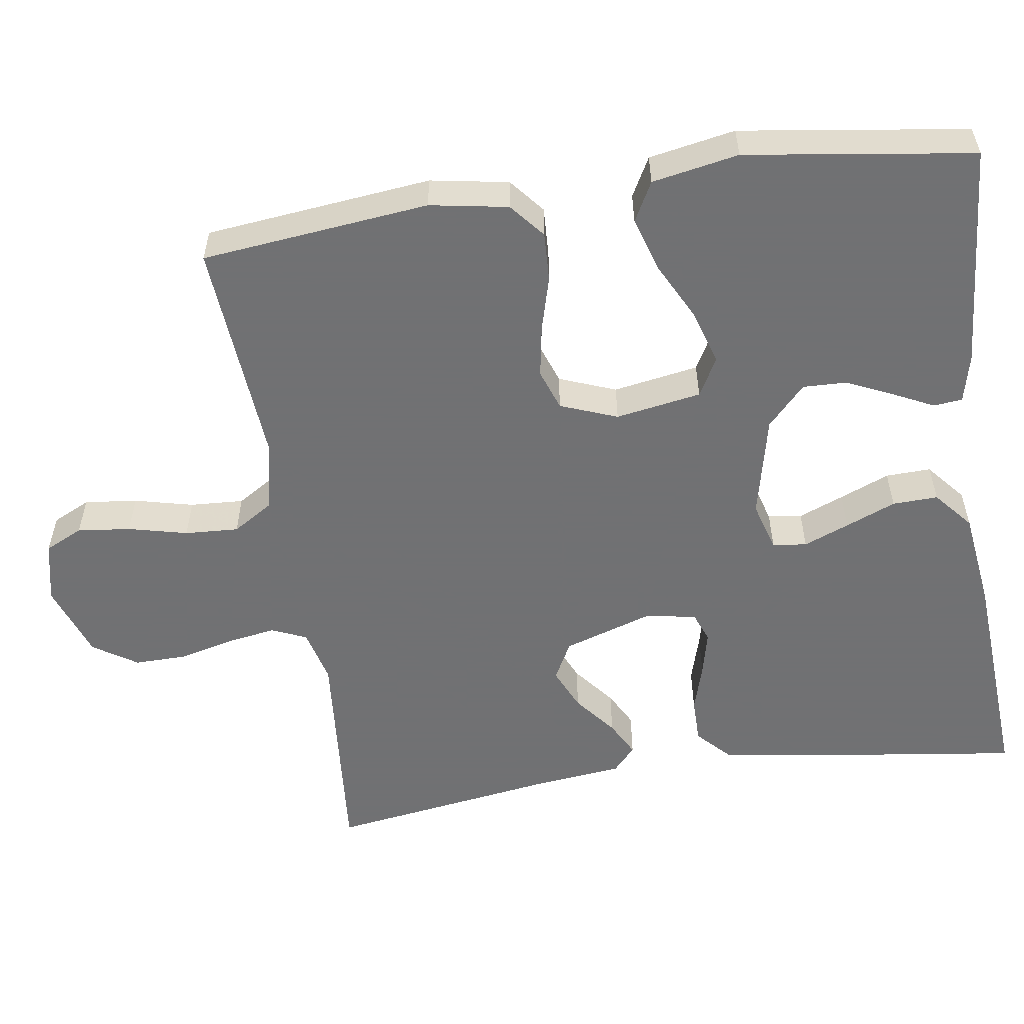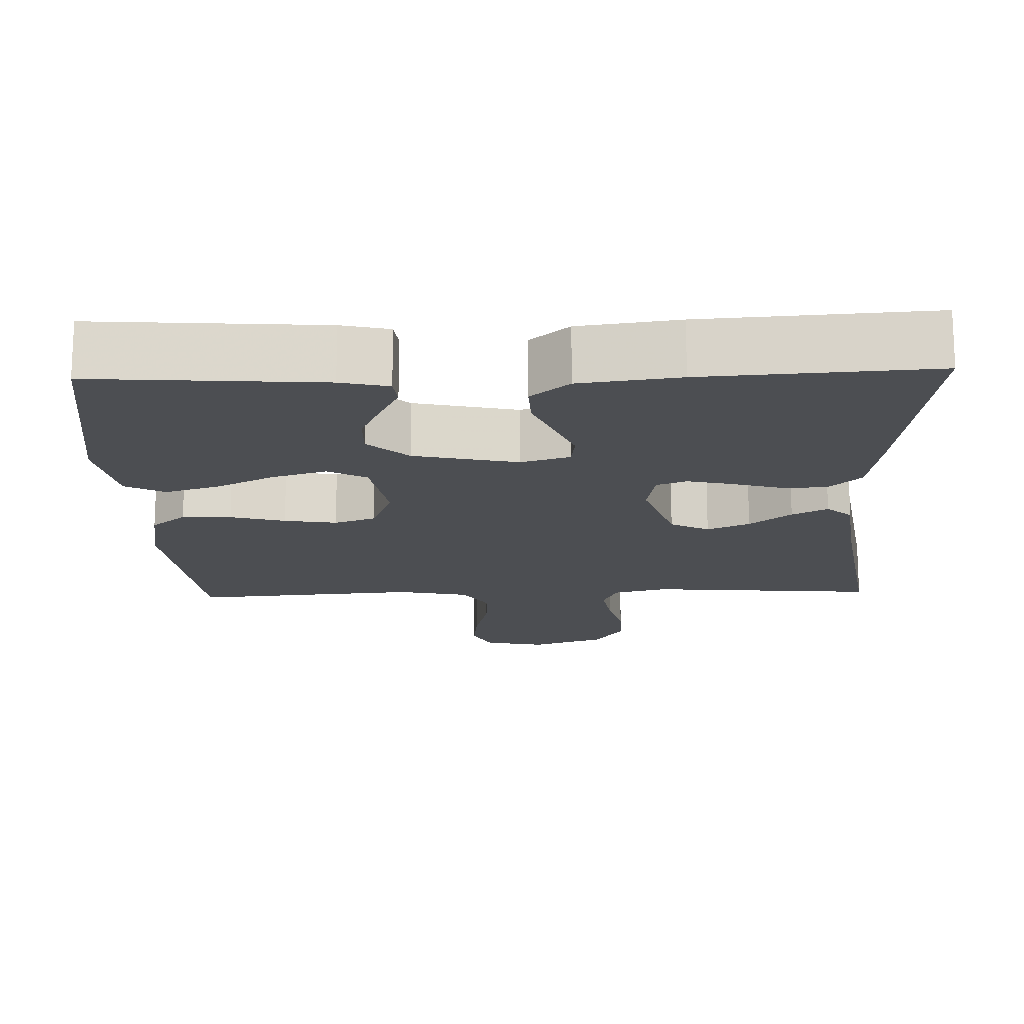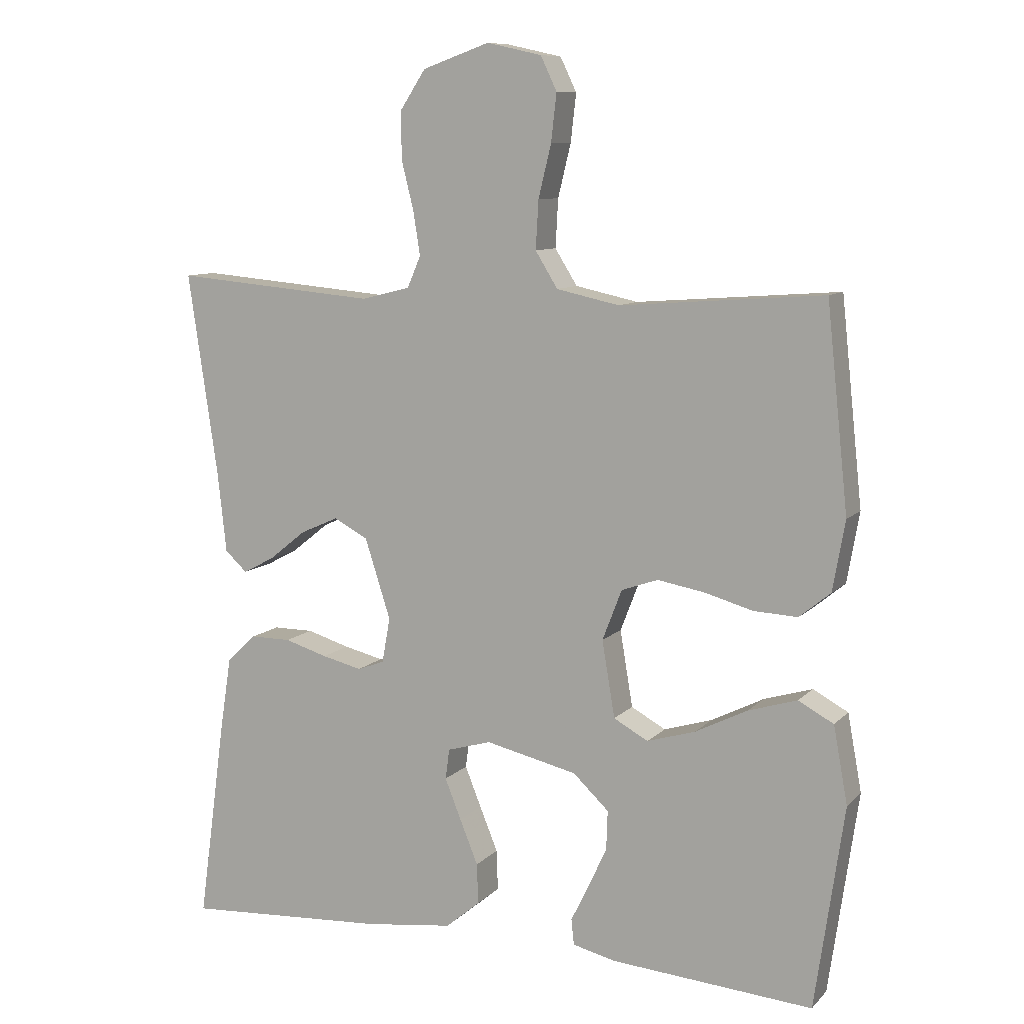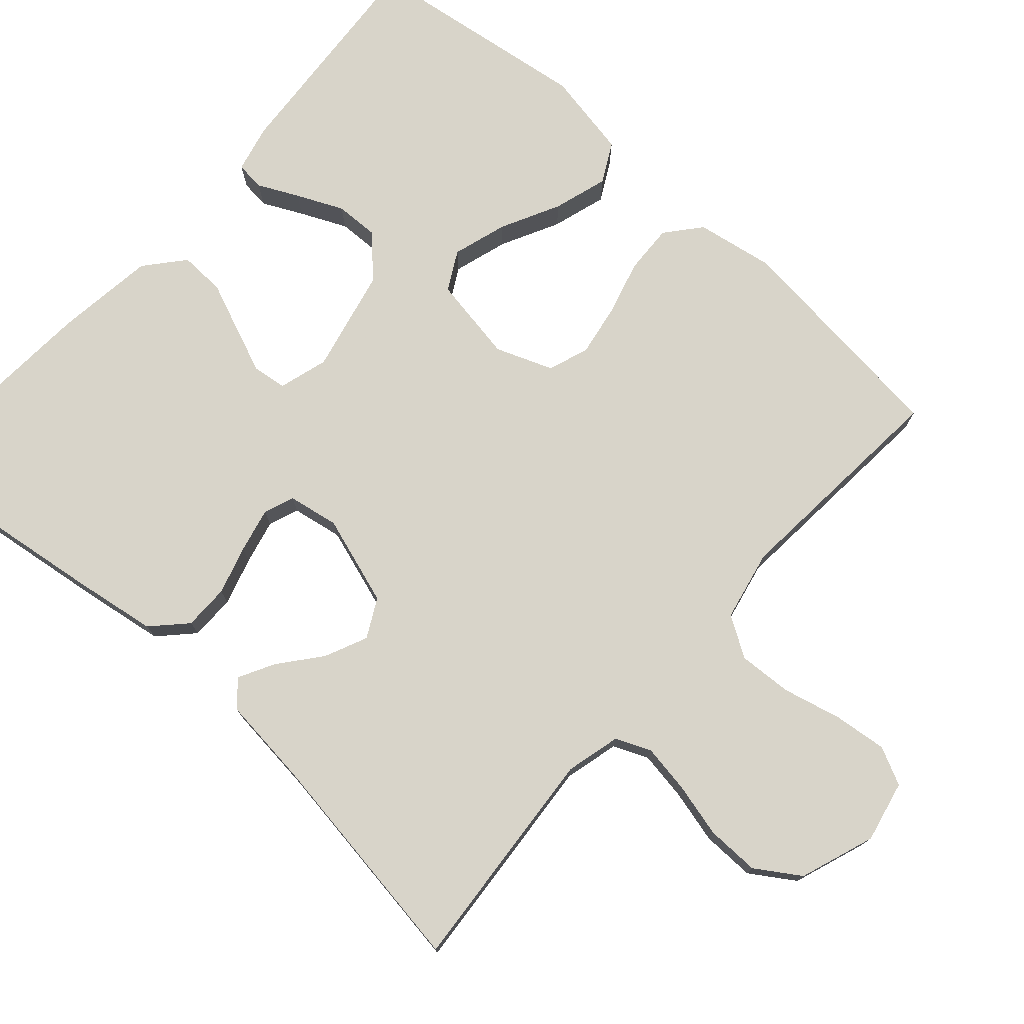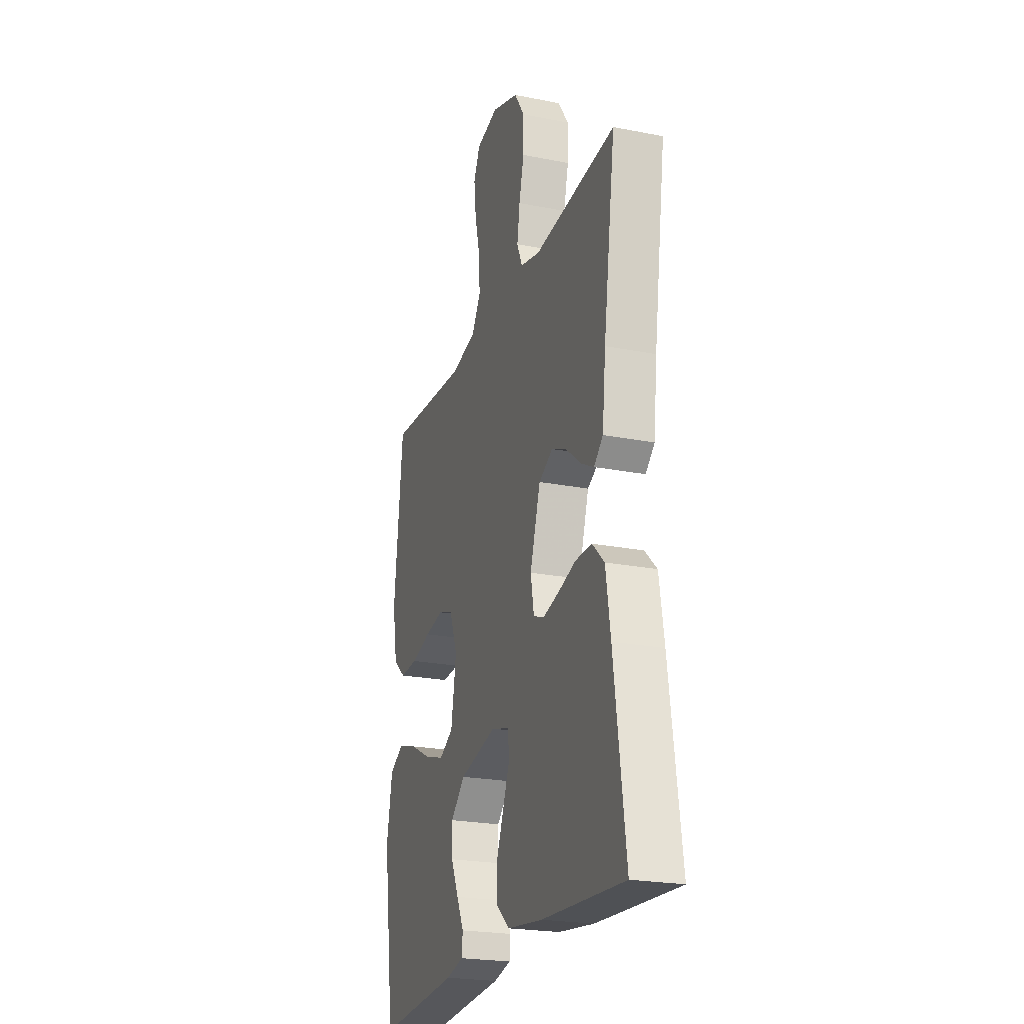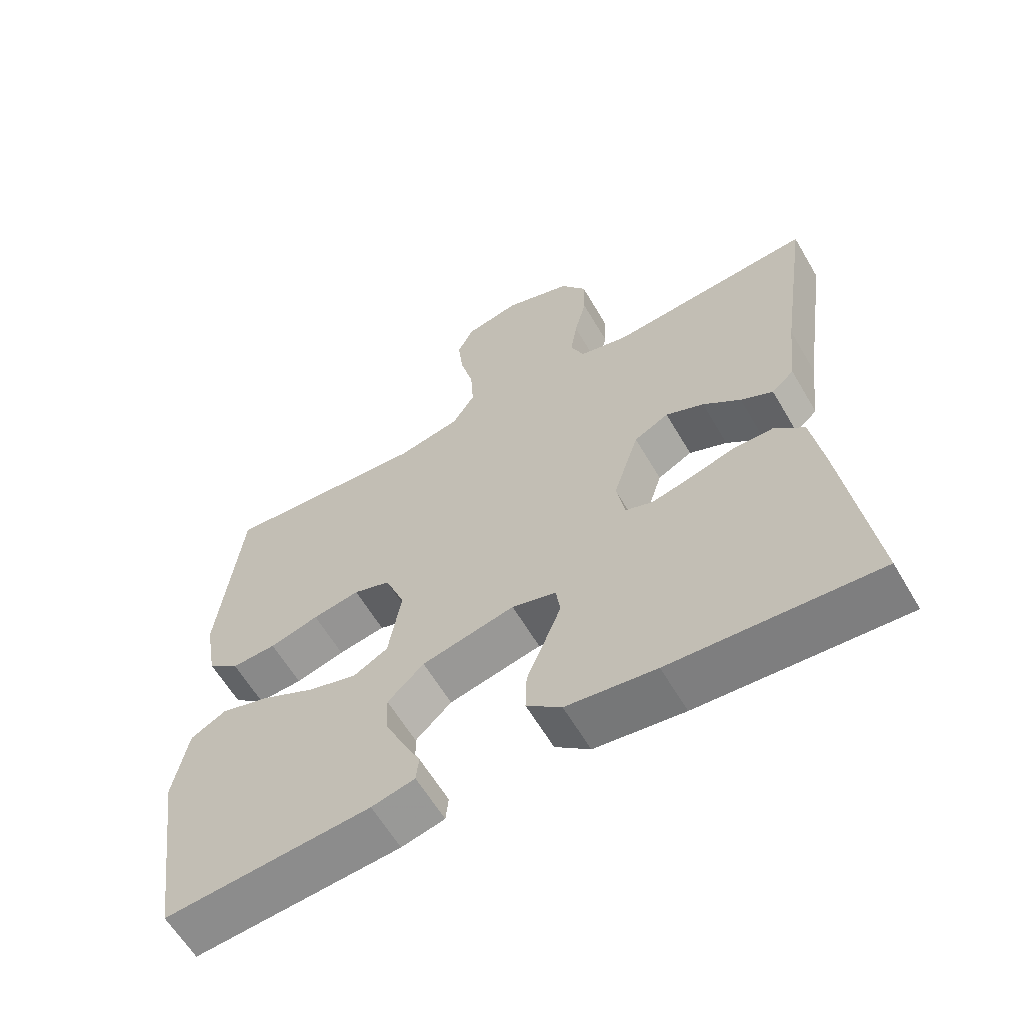
<metadata>
{"format":"obj","ext":"obj","renderer":"f3d","projection":"perspective","resolution":1024,"background":"white","views":[{"elev":-55.3,"azim":98.6,"up":"+Y"},{"elev":-16.5,"azim":-178.0,"up":"+Y"},{"elev":9.6,"azim":24.4,"up":"+Z"},{"elev":75.7,"azim":-48.1,"up":"+Y"},{"elev":-23.1,"azim":-108.5,"up":"+Z"},{"elev":-61.7,"azim":-149.6,"up":"+Z"}]}
</metadata>
<code>
v 0.5 0.07 0.5
v 0.532 0.07 0.2
v 0.514 0.07 0.097
v 0.468 0.07 0.059
v 0.403 0.07 0.062
v 0.331 0.07 0.082
v 0.262 0.07 0.094
v 0.208 0.07 0.075
v 0.179 0.07 0
v 0.198 0.07 -0.113
v 0.249 0.07 -0.141
v 0.321 0.07 -0.119
v 0.398 0.07 -0.08
v 0.47 0.07 -0.058
v 0.522 0.07 -0.086
v 0.543 0.07 -0.2
v 0.5 0.07 -0.5
v 0.2 0.07 -0.477
v 0.137 0.07 -0.462
v 0.133 0.07 -0.424
v 0.159 0.07 -0.371
v 0.187 0.07 -0.31
v 0.189 0.07 -0.252
v 0.136 0.07 -0.202
v 0 0.07 -0.171
v -0.065 0.07 -0.19
v -0.071 0.07 -0.235
v -0.047 0.07 -0.295
v -0.02 0.07 -0.361
v -0.018 0.07 -0.421
v -0.069 0.07 -0.464
v -0.2 0.07 -0.481
v -0.5 0.07 -0.5
v -0.459 0.07 -0.2
v -0.442 0.07 -0.091
v -0.398 0.07 -0.049
v -0.338 0.07 -0.049
v -0.274 0.07 -0.068
v -0.215 0.07 -0.082
v -0.175 0.07 -0.067
v -0.163 0.07 0
v -0.201 0.07 0.118
v -0.252 0.07 0.145
v -0.308 0.07 0.12
v -0.363 0.07 0.076
v -0.41 0.07 0.051
v -0.443 0.07 0.081
v -0.456 0.07 0.2
v -0.5 0.07 0.5
v -0.2 0.07 0.474
v -0.128 0.07 0.492
v -0.108 0.07 0.538
v -0.118 0.07 0.602
v -0.136 0.07 0.674
v -0.137 0.07 0.744
v -0.099 0.07 0.802
v 0 0.07 0.837
v 0.081 0.07 0.819
v 0.105 0.07 0.769
v 0.097 0.07 0.699
v 0.078 0.07 0.621
v 0.074 0.07 0.55
v 0.107 0.07 0.497
v 0.2 0.07 0.477
v 0.5 0 0.5
v 0.532 0 0.2
v 0.514 0 0.097
v 0.468 0 0.059
v 0.403 0 0.062
v 0.331 0 0.082
v 0.262 0 0.094
v 0.208 0 0.075
v 0.179 0 0
v 0.198 0 -0.113
v 0.249 0 -0.141
v 0.321 0 -0.119
v 0.398 0 -0.08
v 0.47 0 -0.058
v 0.522 0 -0.086
v 0.543 0 -0.2
v 0.5 0 -0.5
v 0.2 0 -0.477
v 0.137 0 -0.462
v 0.133 0 -0.424
v 0.159 0 -0.371
v 0.187 0 -0.31
v 0.189 0 -0.252
v 0.136 0 -0.202
v 0 0 -0.171
v -0.065 0 -0.19
v -0.071 0 -0.235
v -0.047 0 -0.295
v -0.02 0 -0.361
v -0.018 0 -0.421
v -0.069 0 -0.464
v -0.2 0 -0.481
v -0.5 0 -0.5
v -0.459 0 -0.2
v -0.442 0 -0.091
v -0.398 0 -0.049
v -0.338 0 -0.049
v -0.274 0 -0.068
v -0.215 0 -0.082
v -0.175 0 -0.067
v -0.163 0 0
v -0.201 0 0.118
v -0.252 0 0.145
v -0.308 0 0.12
v -0.363 0 0.076
v -0.41 0 0.051
v -0.443 0 0.081
v -0.456 0 0.2
v -0.5 0 0.5
v -0.2 0 0.474
v -0.128 0 0.492
v -0.108 0 0.538
v -0.118 0 0.602
v -0.136 0 0.674
v -0.137 0 0.744
v -0.099 0 0.802
v 0 0 0.837
v 0.081 0 0.819
v 0.105 0 0.769
v 0.097 0 0.699
v 0.078 0 0.621
v 0.074 0 0.55
v 0.107 0 0.497
v 0.2 0 0.477
f 59 60 61
f 58 59 61
f 57 58 61
f 56 57 61
f 55 56 61
f 54 55 61
f 53 54 61
f 52 53 61 62
f 51 52 62 63
f 48 49 50
f 50 51 63
f 48 50 63
f 47 48 63
f 46 47 63
f 45 46 63
f 44 45 63
f 36 37 38
f 35 36 38
f 34 35 38
f 33 34 38
f 32 33 38
f 31 32 38
f 30 31 38
f 29 30 38
f 28 29 38
f 27 28 38 39
f 26 27 39 40
f 19 20 21
f 18 19 21
f 17 18 21
f 16 17 21
f 15 16 21
f 14 15 21
f 13 14 21
f 12 13 21
f 12 21 22
f 11 12 22 23
f 4 5 6
f 3 4 6
f 2 3 6
f 1 2 6
f 64 1 6
f 64 6 7
f 43 44 63 64
f 64 7 8
f 43 64 8
f 42 43 8
f 41 42 8 9
f 41 9 10
f 40 41 10
f 26 40 10
f 25 26 10
f 24 25 10 11
f 11 23 24
f 125 124 123
f 125 123 122
f 125 122 121
f 125 121 120
f 125 120 119
f 125 119 118
f 125 118 117
f 126 125 117 116
f 127 126 116 115
f 114 113 112
f 127 115 114
f 127 114 112
f 127 112 111
f 127 111 110
f 127 110 109
f 127 109 108
f 102 101 100
f 102 100 99
f 102 99 98
f 102 98 97
f 102 97 96
f 102 96 95
f 102 95 94
f 102 94 93
f 102 93 92
f 103 102 92 91
f 104 103 91 90
f 85 84 83
f 85 83 82
f 85 82 81
f 85 81 80
f 85 80 79
f 85 79 78
f 85 78 77
f 85 77 76
f 86 85 76
f 87 86 76 75
f 70 69 68
f 70 68 67
f 70 67 66
f 70 66 65
f 70 65 128
f 71 70 128
f 128 127 108 107
f 72 71 128
f 72 128 107
f 72 107 106
f 73 72 106 105
f 74 73 105
f 74 105 104
f 74 104 90
f 74 90 89
f 75 74 89 88
f 88 87 75
f 1 65 66 2
f 2 66 67 3
f 3 67 68 4
f 4 68 69 5
f 5 69 70 6
f 6 70 71 7
f 7 71 72 8
f 8 72 73 9
f 9 73 74 10
f 10 74 75 11
f 11 75 76 12
f 12 76 77 13
f 13 77 78 14
f 14 78 79 15
f 15 79 80 16
f 16 80 81 17
f 17 81 82 18
f 18 82 83 19
f 19 83 84 20
f 20 84 85 21
f 21 85 86 22
f 22 86 87 23
f 23 87 88 24
f 24 88 89 25
f 25 89 90 26
f 26 90 91 27
f 27 91 92 28
f 28 92 93 29
f 29 93 94 30
f 30 94 95 31
f 31 95 96 32
f 32 96 97 33
f 33 97 98 34
f 34 98 99 35
f 35 99 100 36
f 36 100 101 37
f 37 101 102 38
f 38 102 103 39
f 39 103 104 40
f 40 104 105 41
f 41 105 106 42
f 42 106 107 43
f 43 107 108 44
f 44 108 109 45
f 45 109 110 46
f 46 110 111 47
f 47 111 112 48
f 48 112 113 49
f 49 113 114 50
f 50 114 115 51
f 51 115 116 52
f 52 116 117 53
f 53 117 118 54
f 54 118 119 55
f 55 119 120 56
f 56 120 121 57
f 57 121 122 58
f 58 122 123 59
f 59 123 124 60
f 60 124 125 61
f 61 125 126 62
f 62 126 127 63
f 63 127 128 64
f 64 128 65 1

</code>
